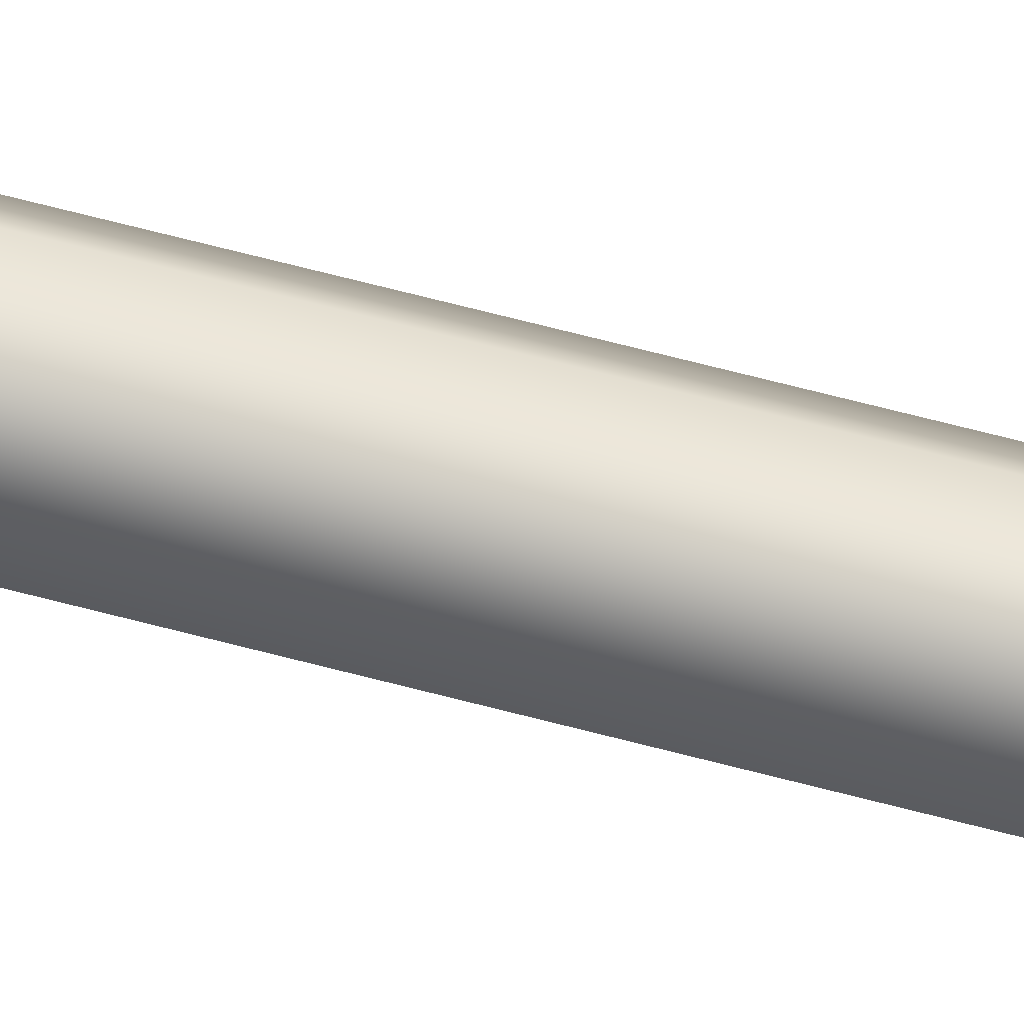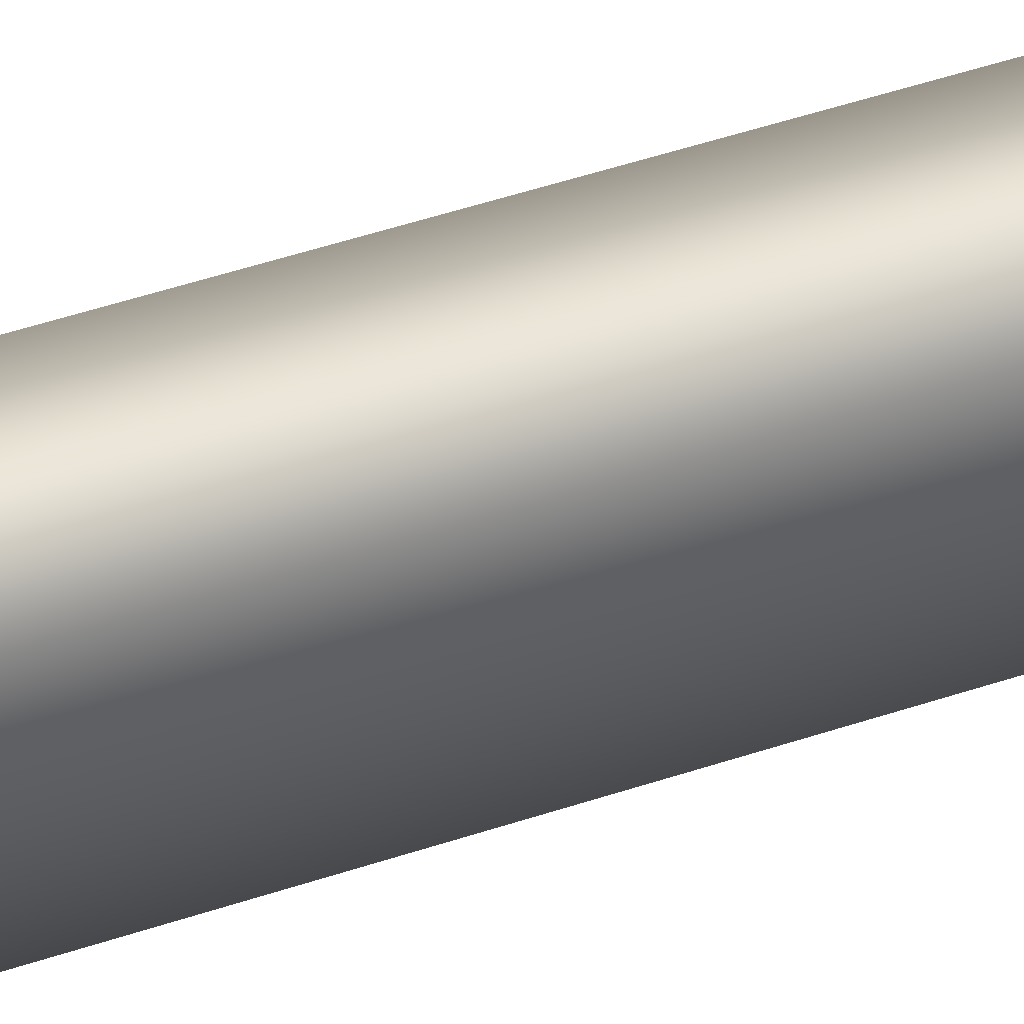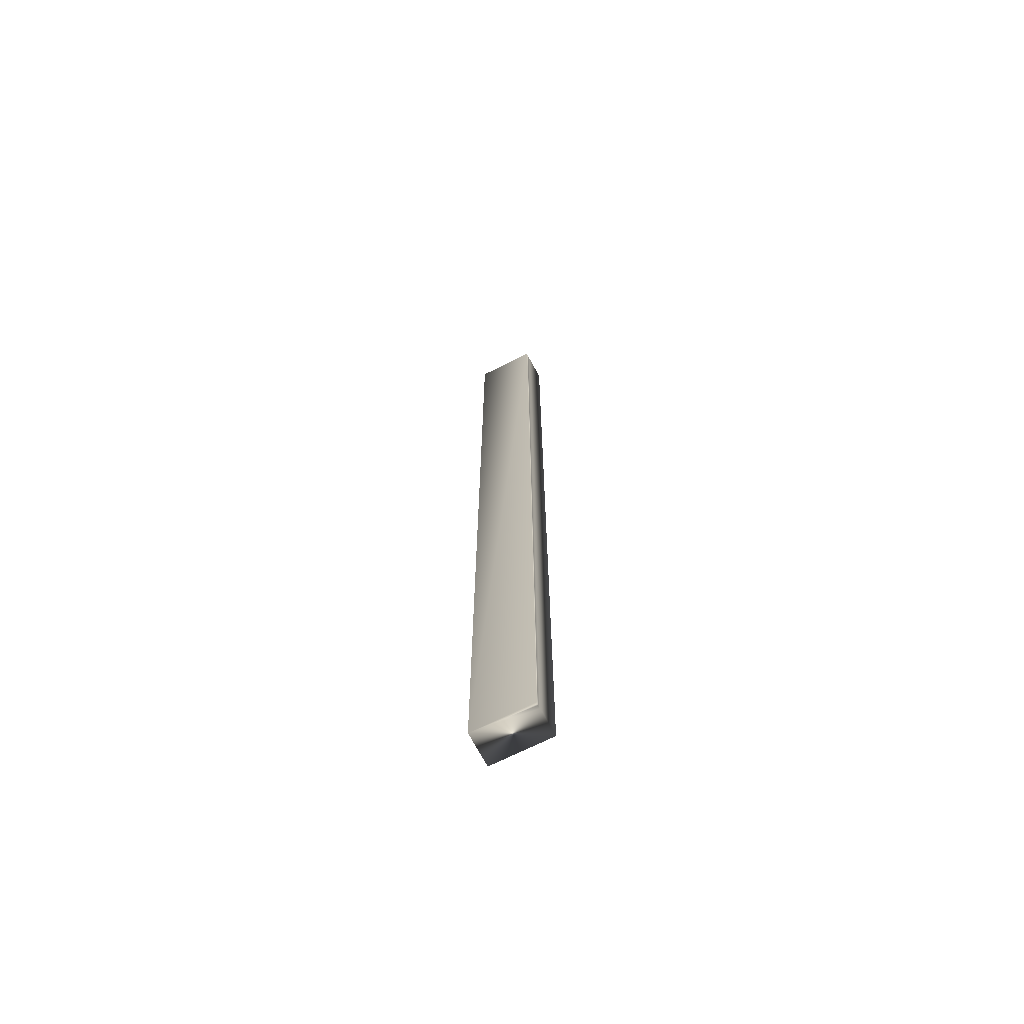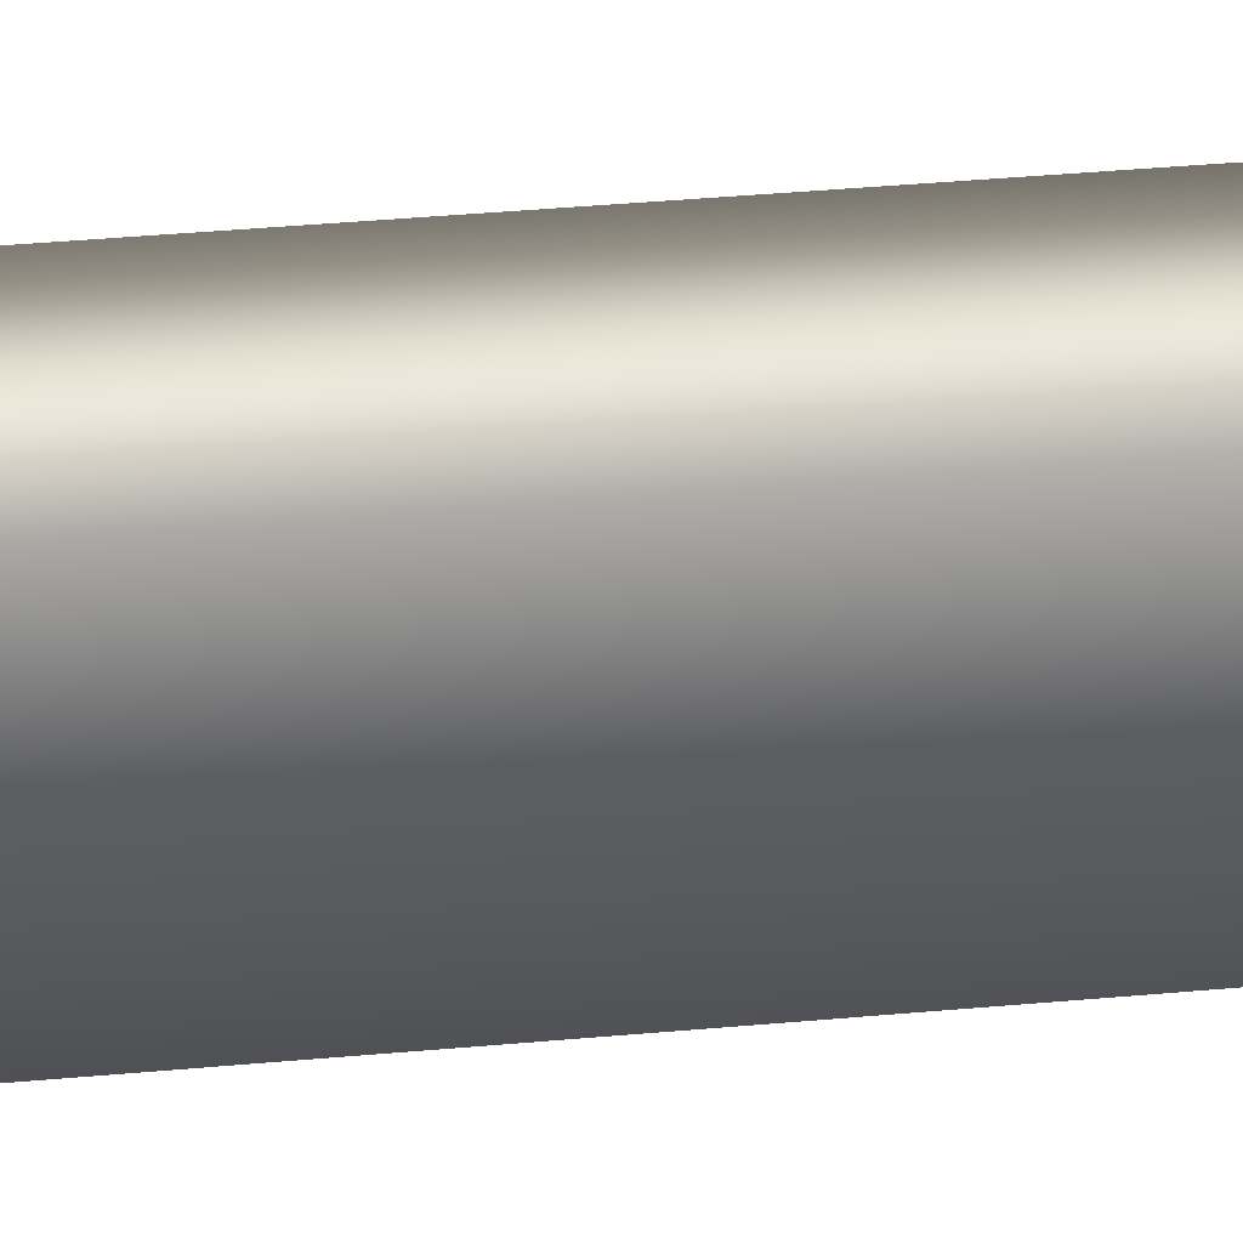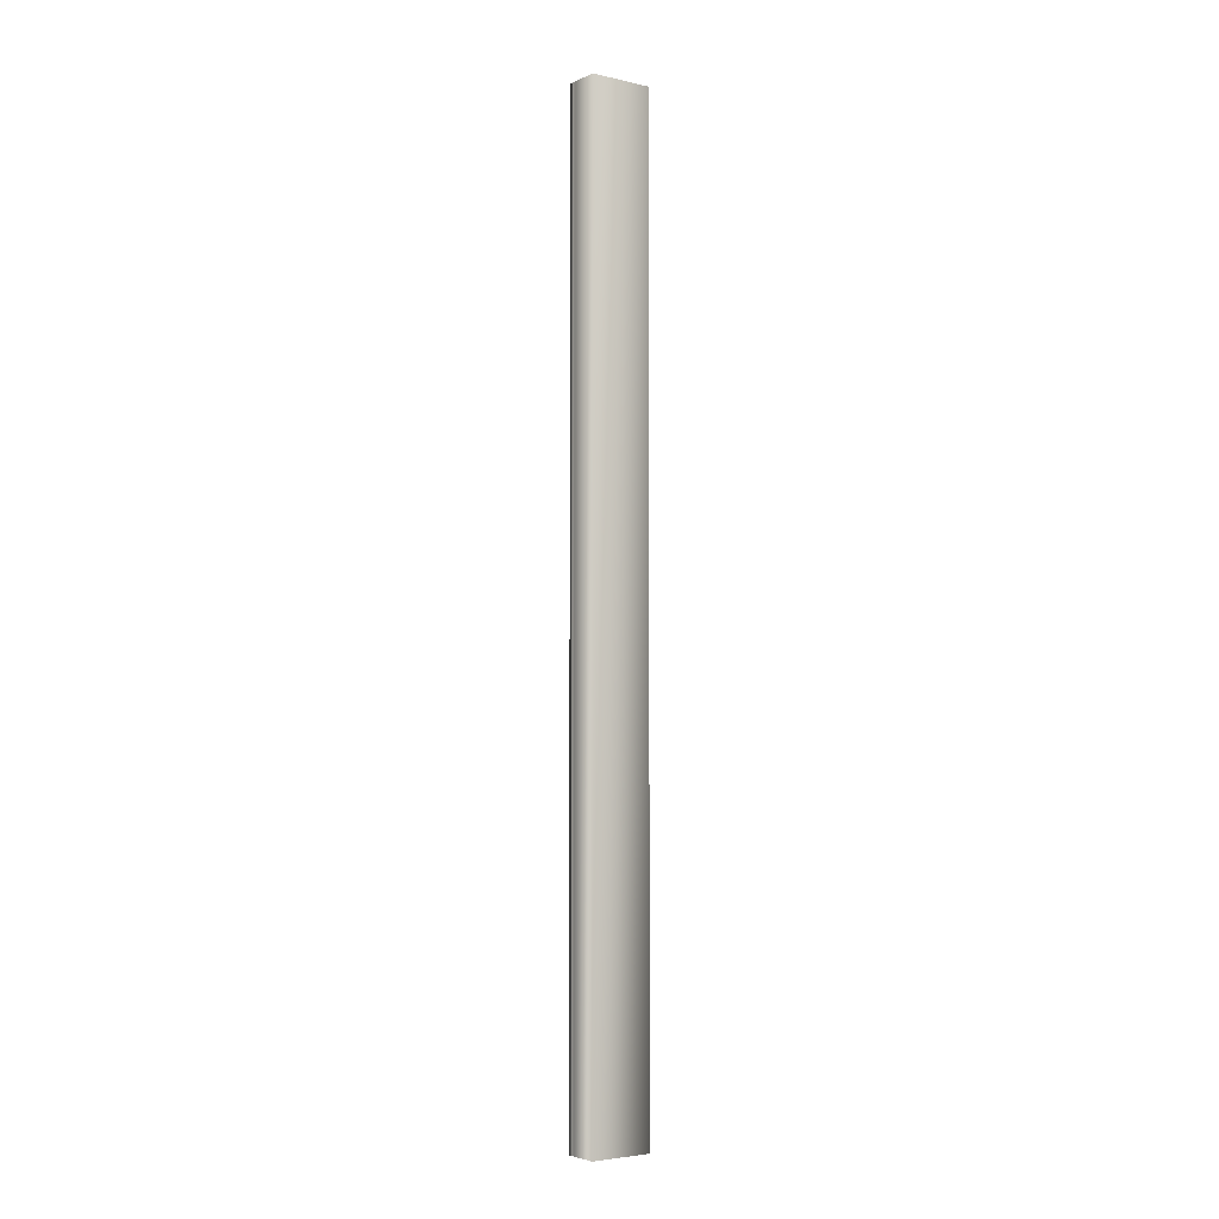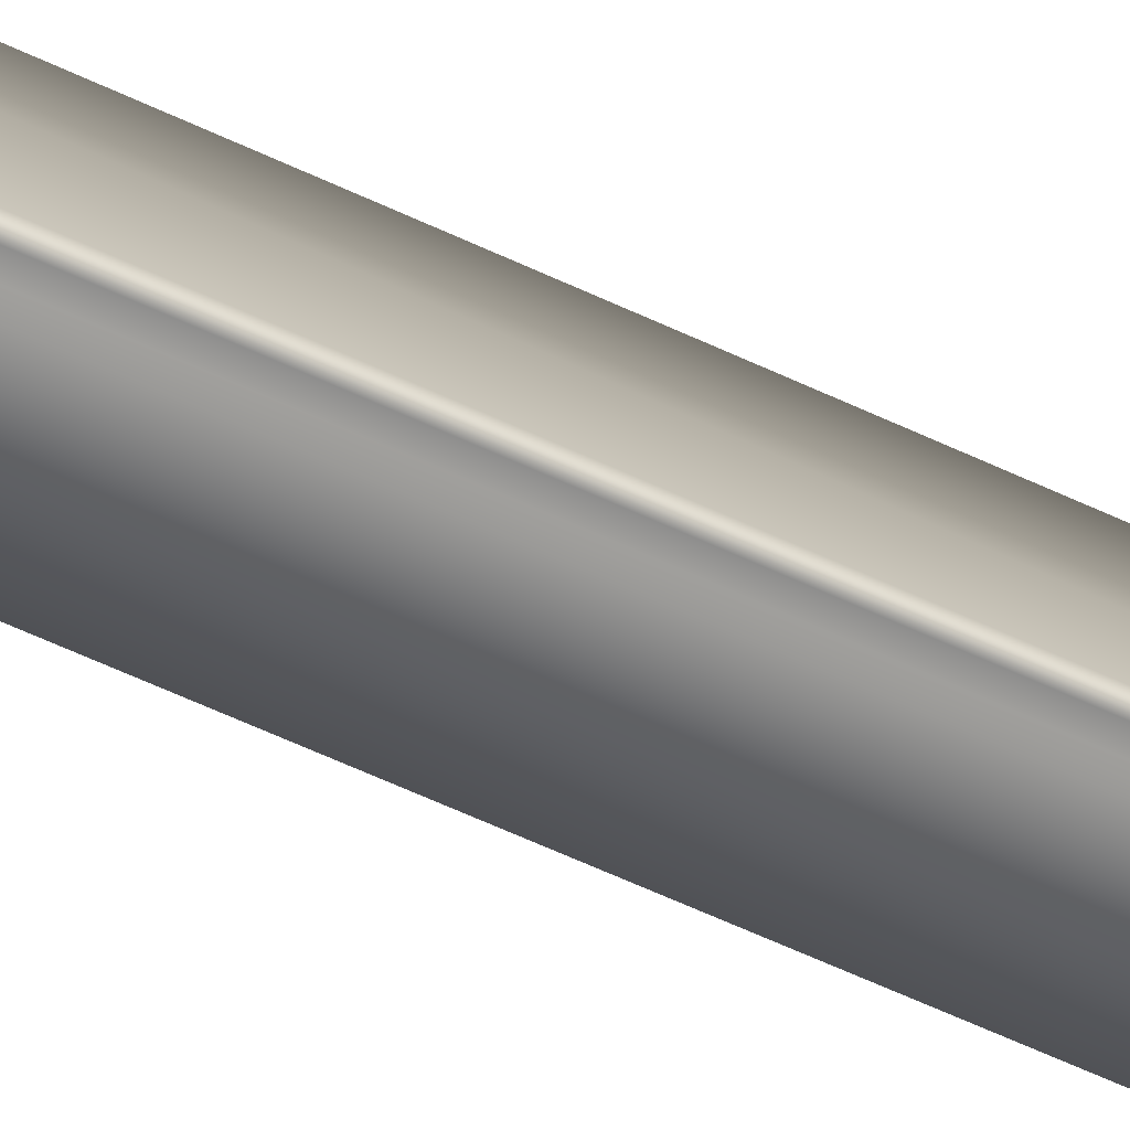
<metadata>
{"format":"obj","ext":"obj","renderer":"f3d","projection":"perspective","resolution":1024,"background":"white","views":[{"elev":64.3,"azim":-74.9,"up":"+Z"},{"elev":28.2,"azim":-120.8,"up":"+Z"},{"elev":-67.9,"azim":88.6,"up":"+Y"},{"elev":15.1,"azim":-105.5,"up":"+Z"},{"elev":-4.3,"azim":-154.7,"up":"+Y"},{"elev":-43.7,"azim":58.7,"up":"+Z"}]}
</metadata>
<code>
v 24.44 24.75 -123.7
v 24.44 32.75 -123.7
v 24.62 24.75 -123.6
v 24.62 32.75 -123.6
v 24.7 32.75 -123.6
v 24.7 24.75 -123.6
v 24.67 32.75 -123.6
v 24.67 24.75 -123.6
v 24.65 24.75 -123.6
v 24.65 32.75 -123.6
v 24.19 32.75 -123.3
v 24.45 32.75 -123.1
v 24.45 24.75 -123.1
v 24.19 24.75 -123.3
f 1 2 3
f 3 2 4
f 5 6 7
f 7 6 8
f 7 8 9
f 3 4 9
f 9 4 10
f 9 10 7
f 11 12 2
f 2 12 4
f 4 12 10
f 10 12 7
f 7 12 5
f 6 5 13
f 13 5 12
f 14 11 1
f 1 11 2
f 14 1 13
f 13 1 3
f 13 3 9
f 9 8 13
f 13 8 6
f 13 12 14
f 14 12 11

</code>
